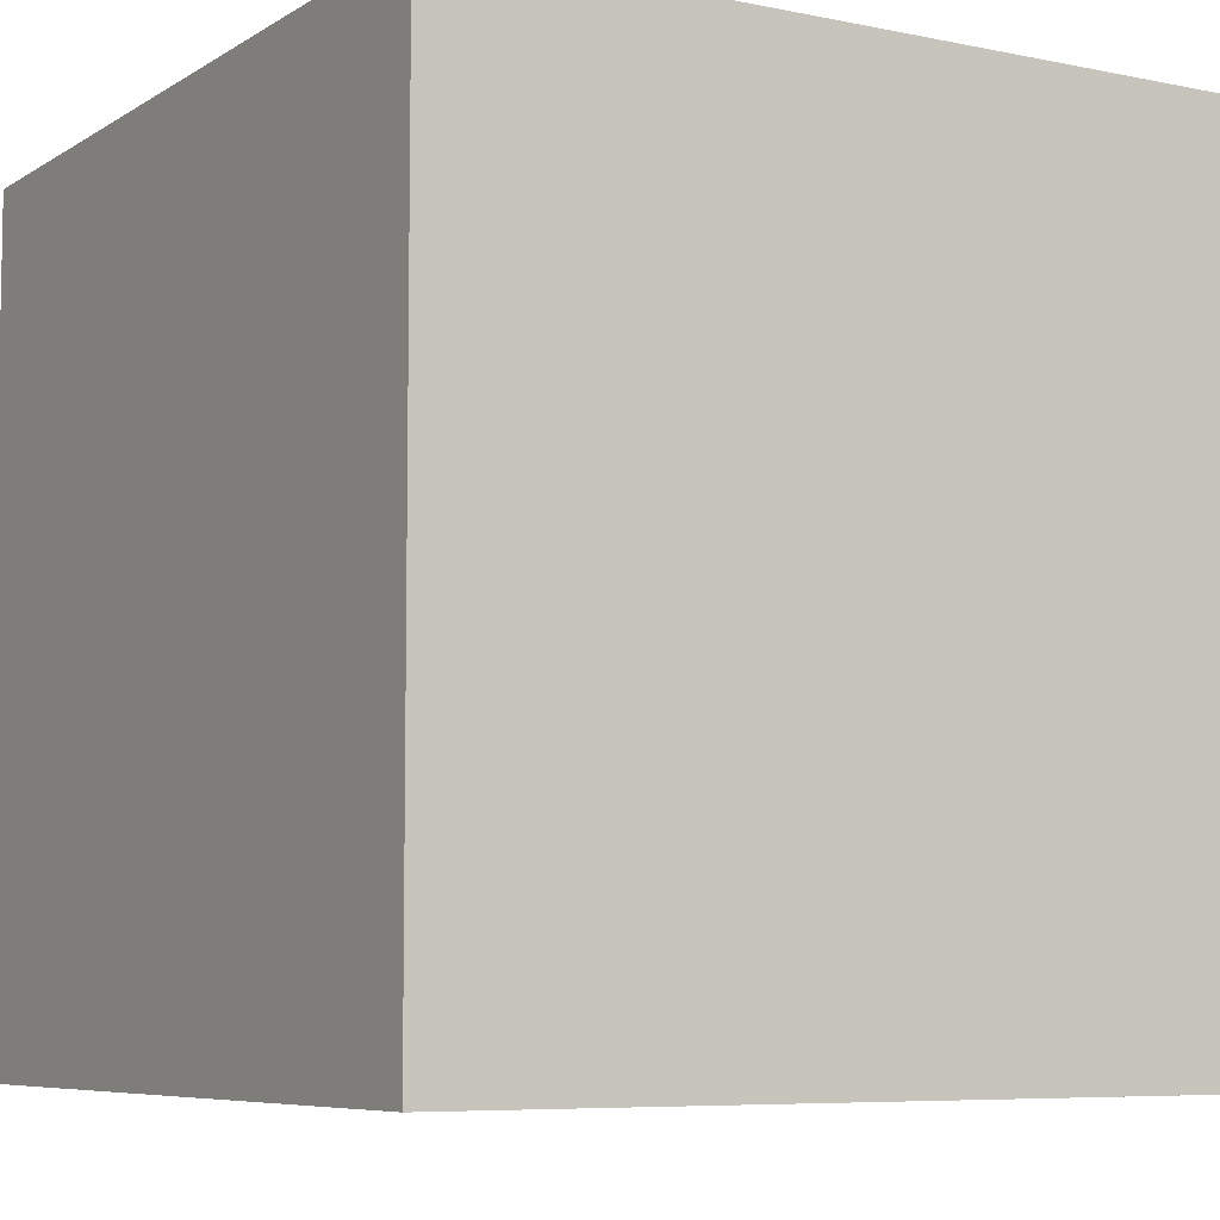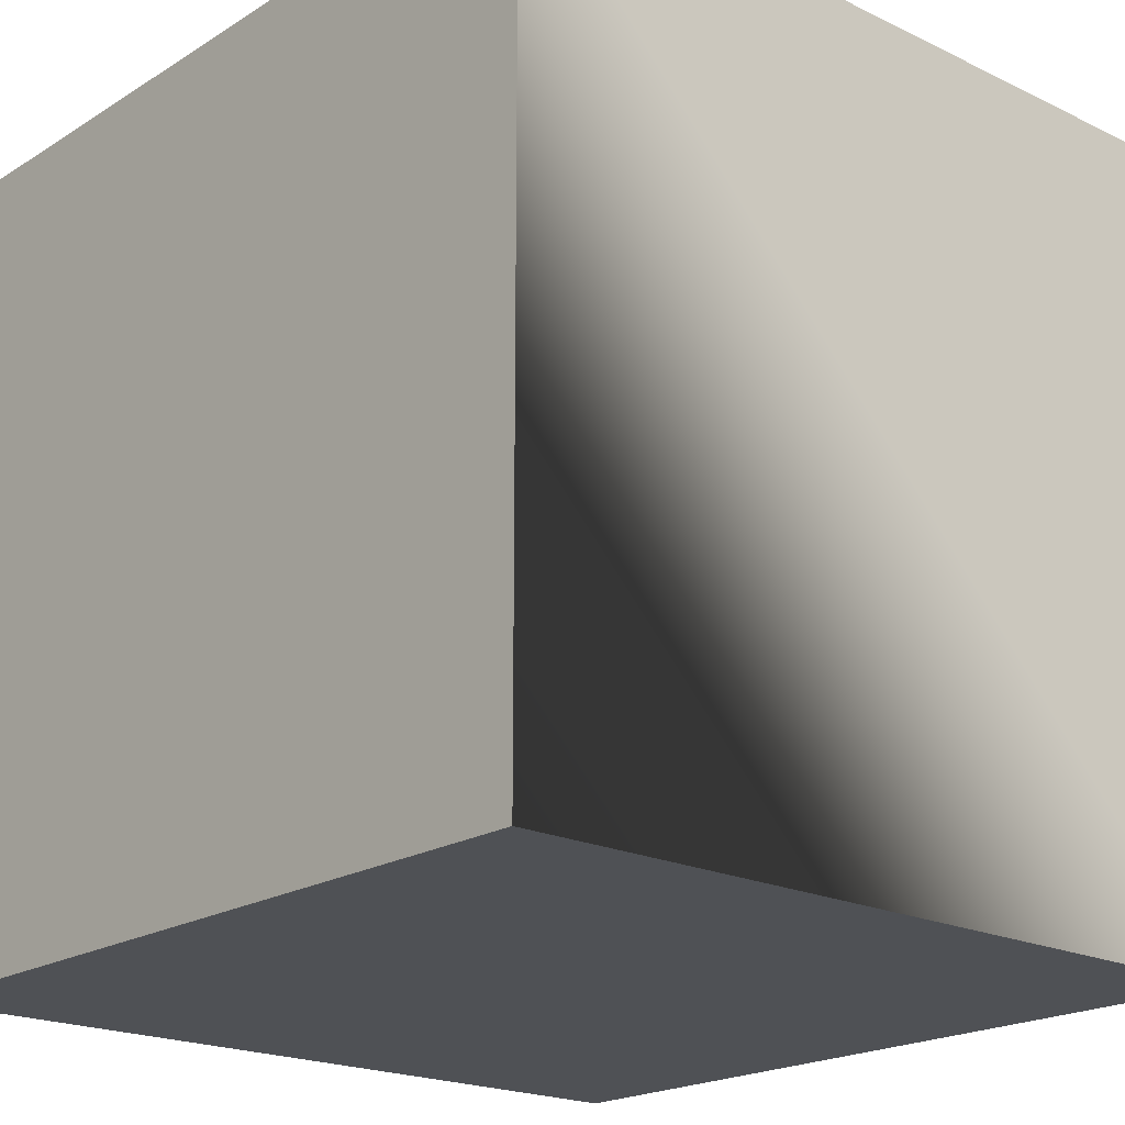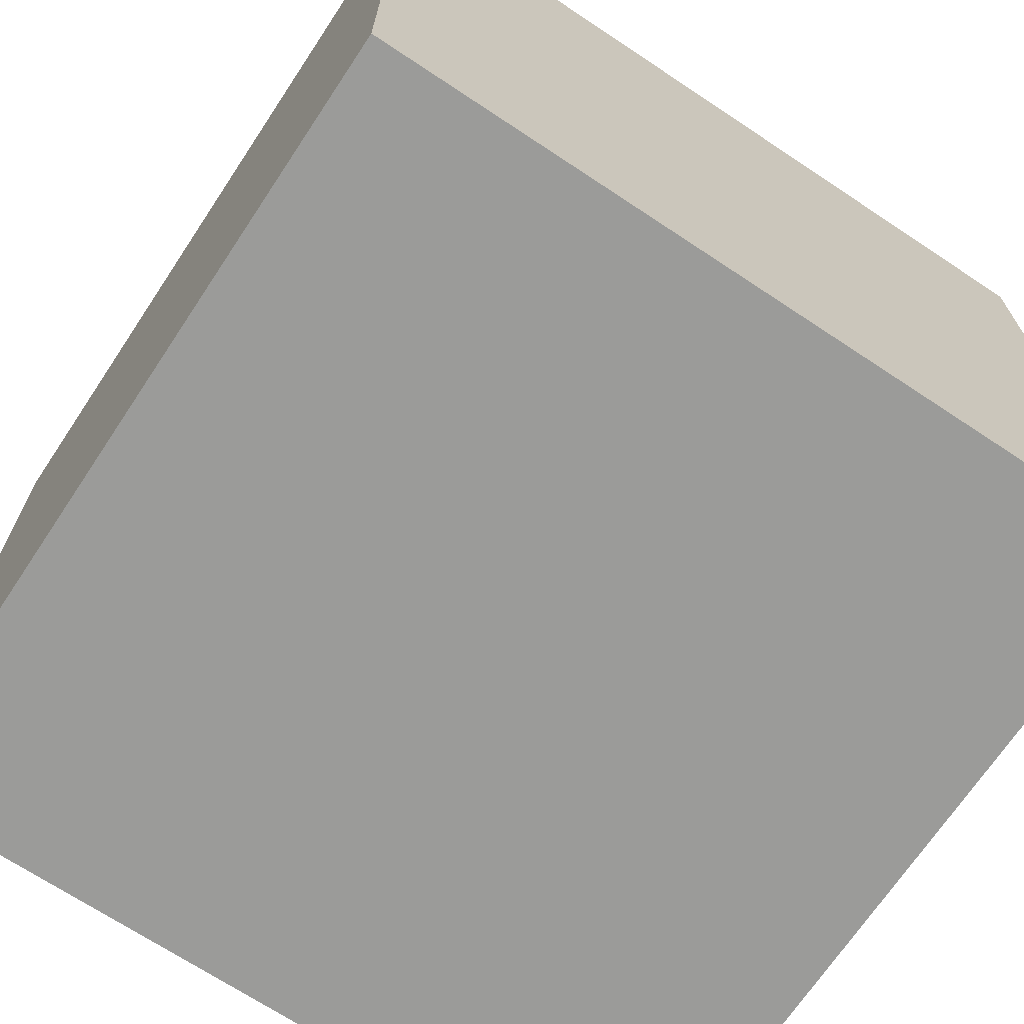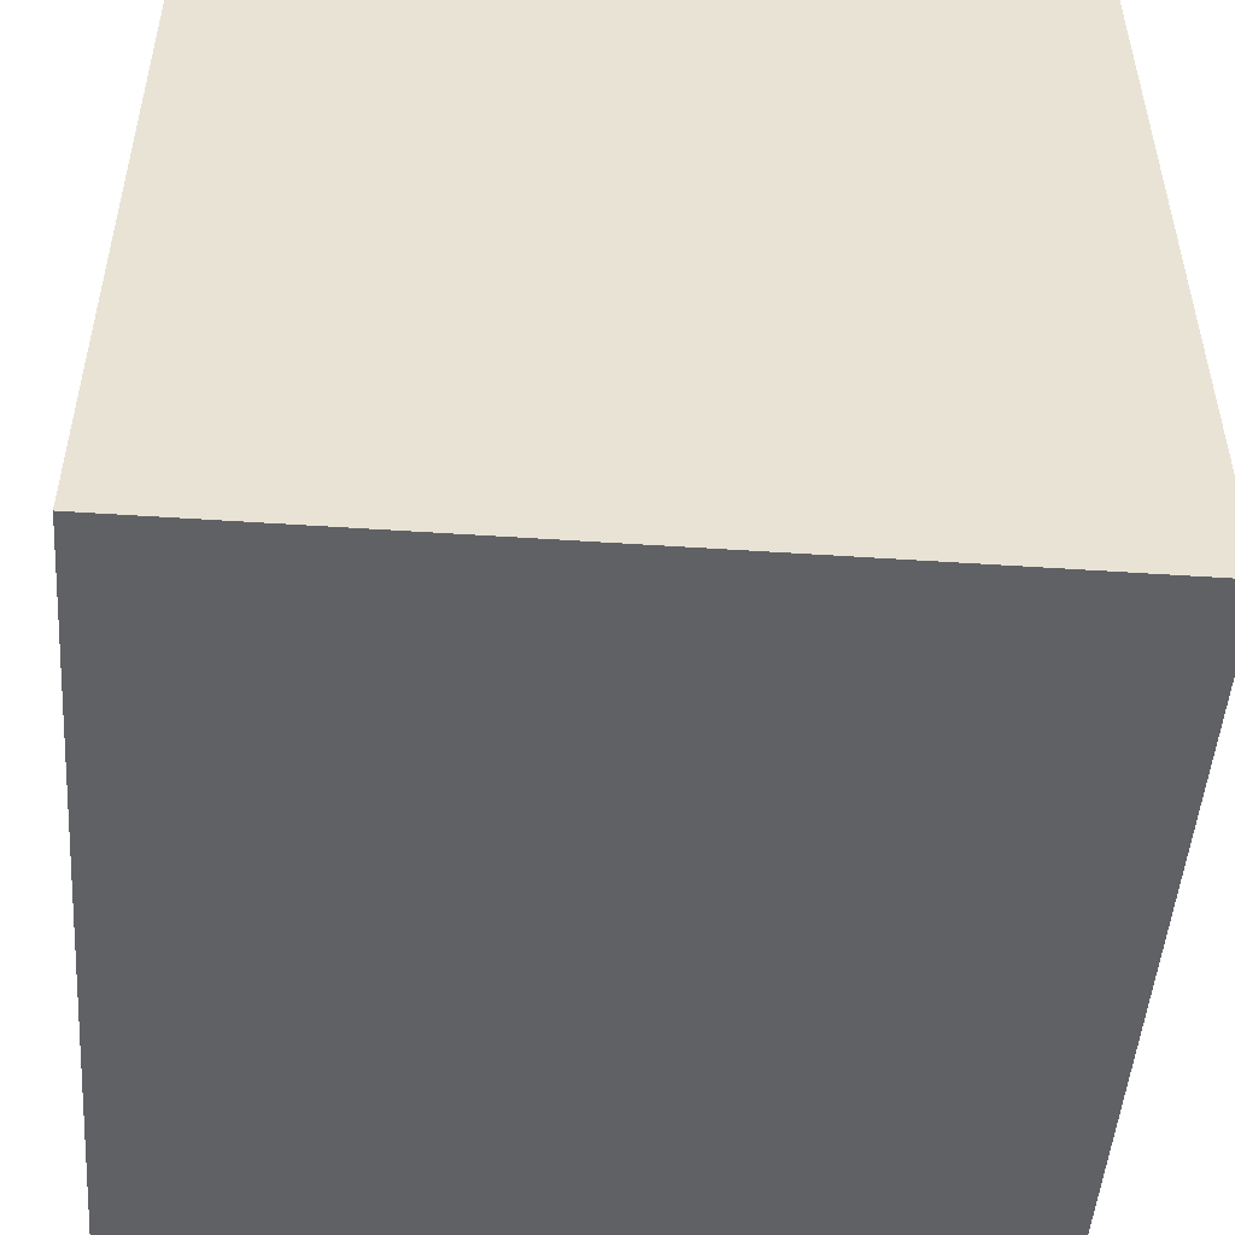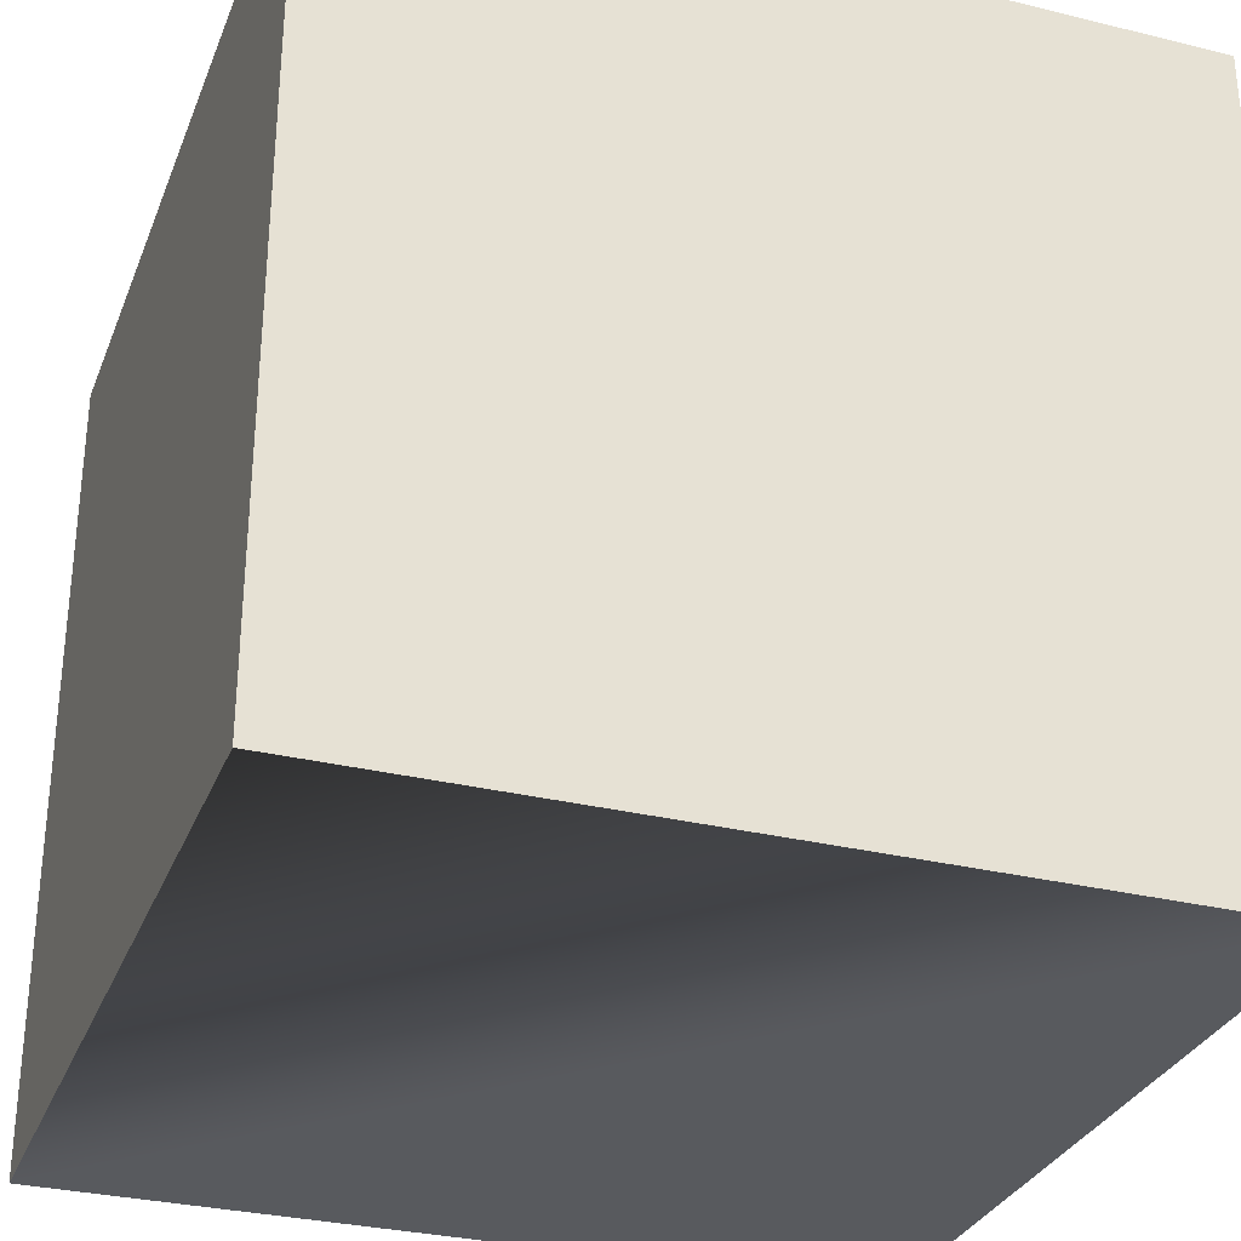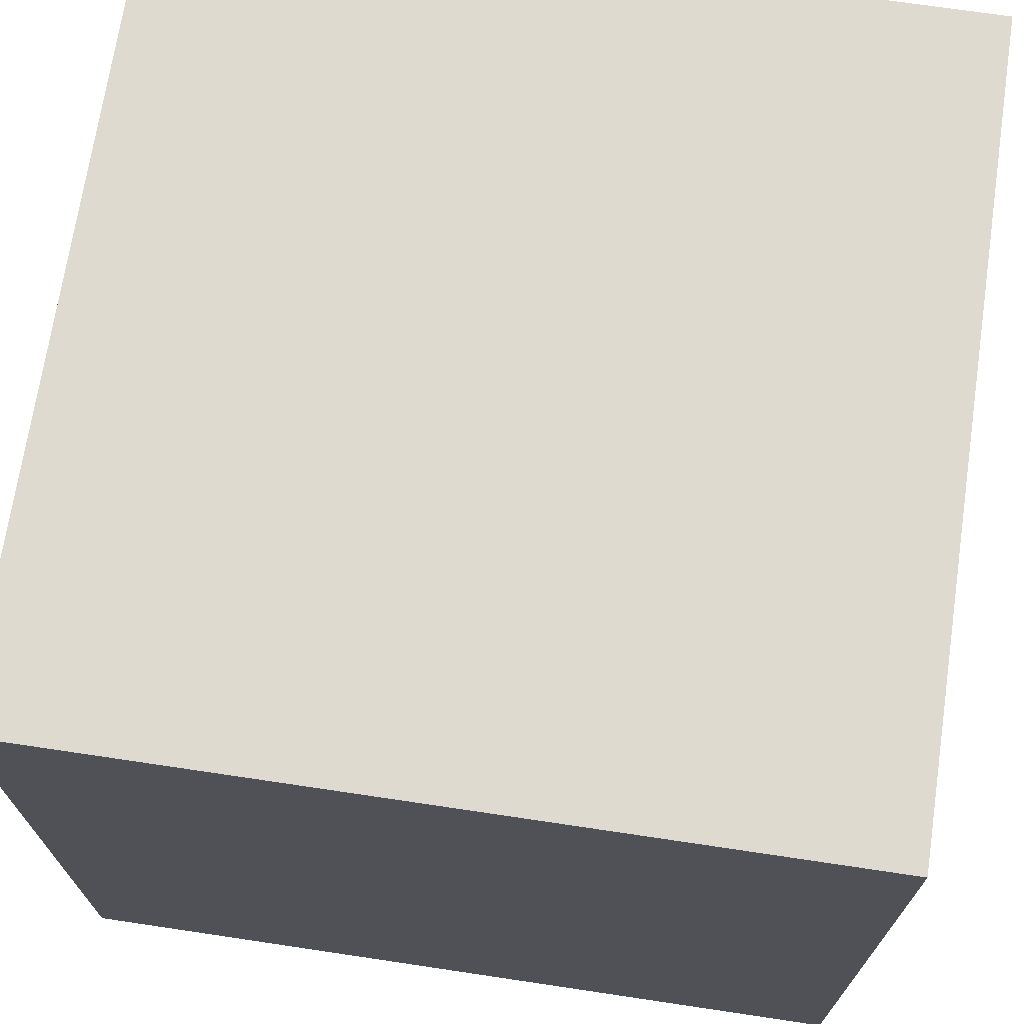
<metadata>
{"format":"obj","ext":"obj","renderer":"f3d","projection":"perspective","resolution":1024,"background":"white","views":[{"elev":-6.9,"azim":-121.0,"up":"+Z"},{"elev":-20.1,"azim":138.5,"up":"+Y"},{"elev":-69.6,"azim":56.4,"up":"+Y"},{"elev":-49.9,"azim":-4.2,"up":"+Y"},{"elev":-31.0,"azim":70.7,"up":"+Z"},{"elev":70.6,"azim":-81.5,"up":"+Z"}]}
</metadata>
<code>
v 1 -1 1
v 1 -1 -1
v 1 1 1
v 1 1 -1
v -1 -1 -1
v -1 1 -1
v -1 -1 1
v -1 1 1
f 1 2 3
f 3 2 4
f 4 2 5
f 4 5 6
f 6 5 7
f 6 7 8
f 8 7 1
f 8 1 3
f 8 3 4
f 8 4 6
f 1 7 2
f 2 7 5

</code>
